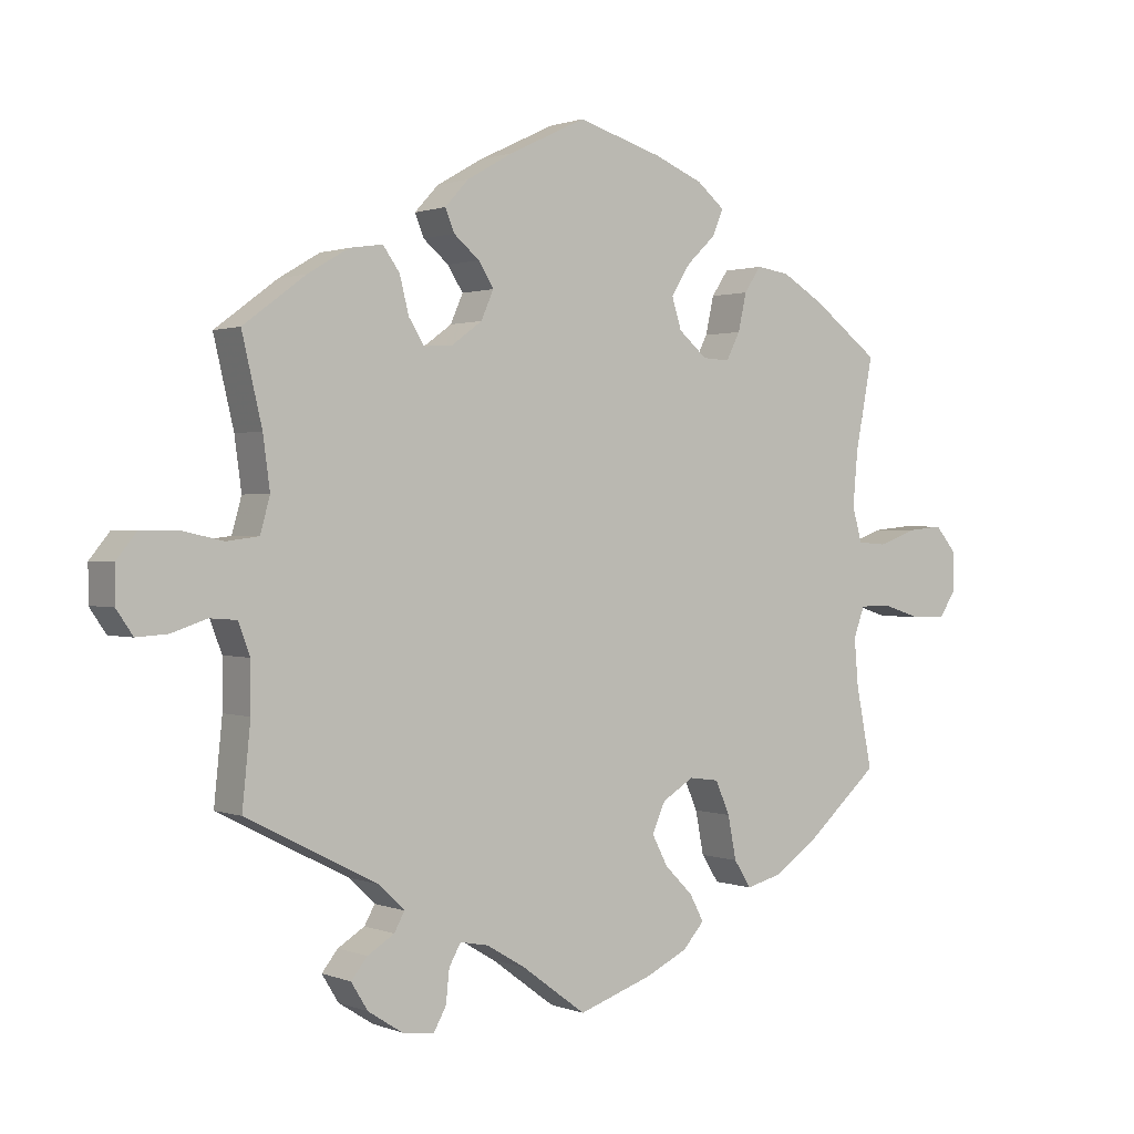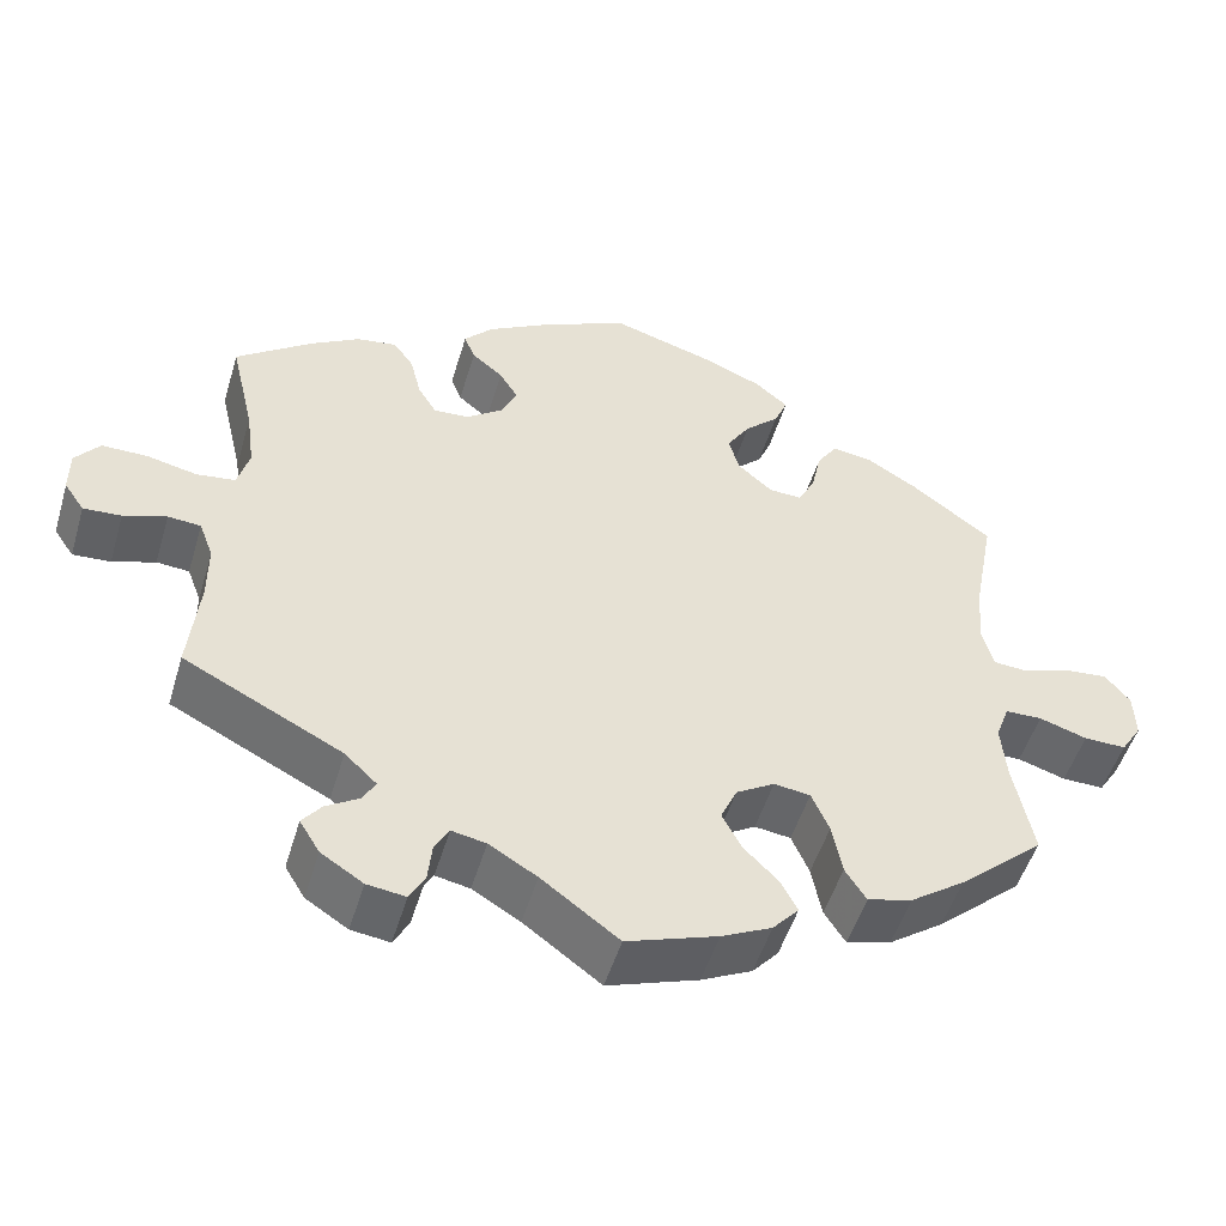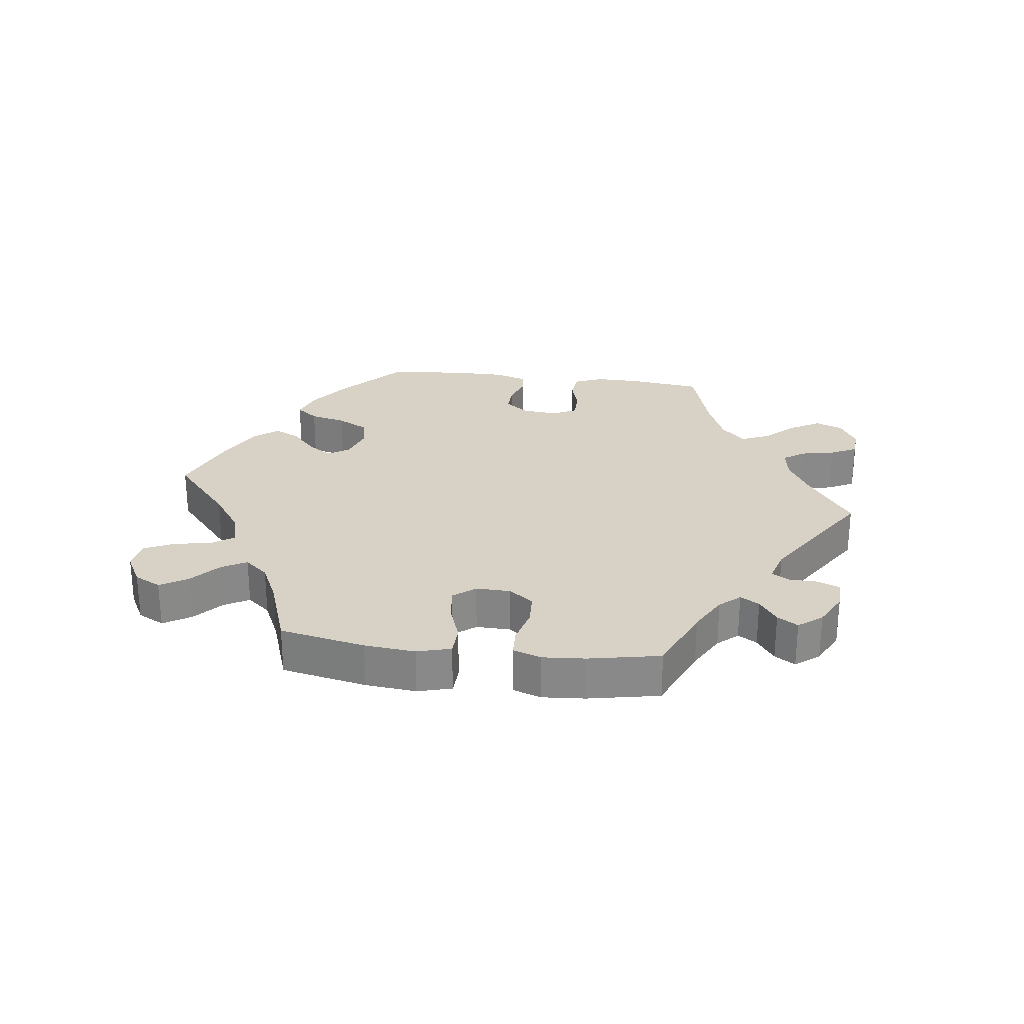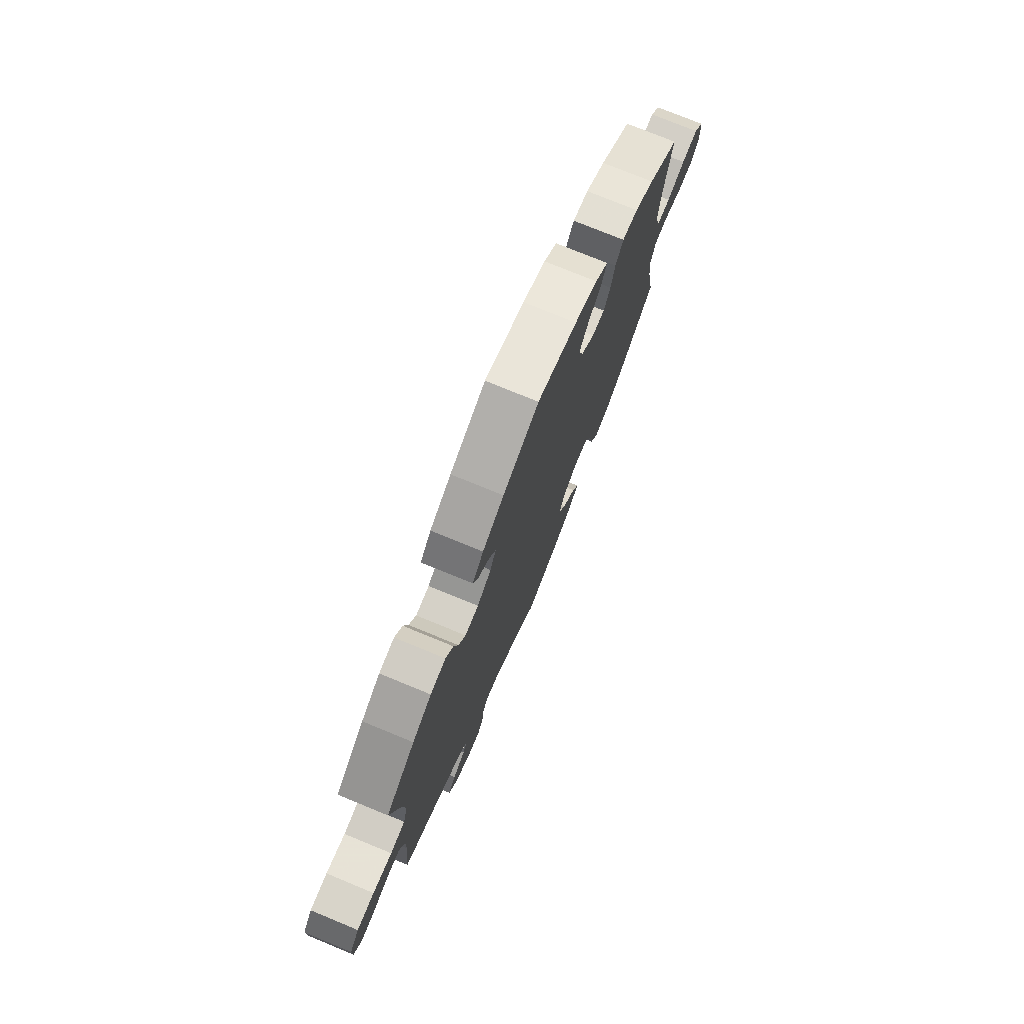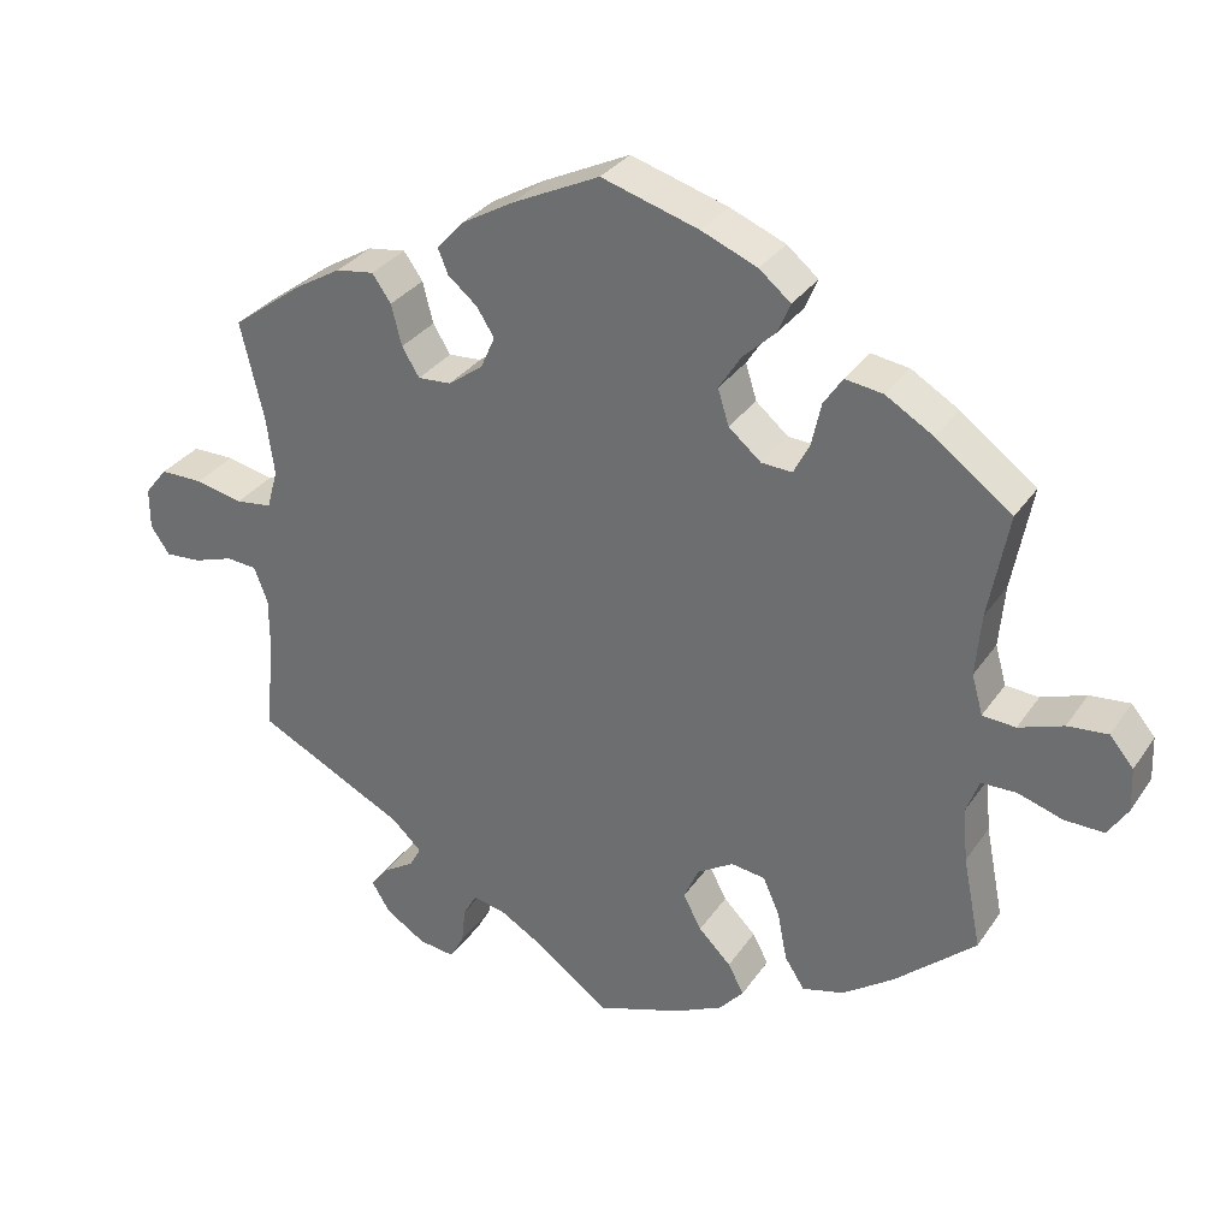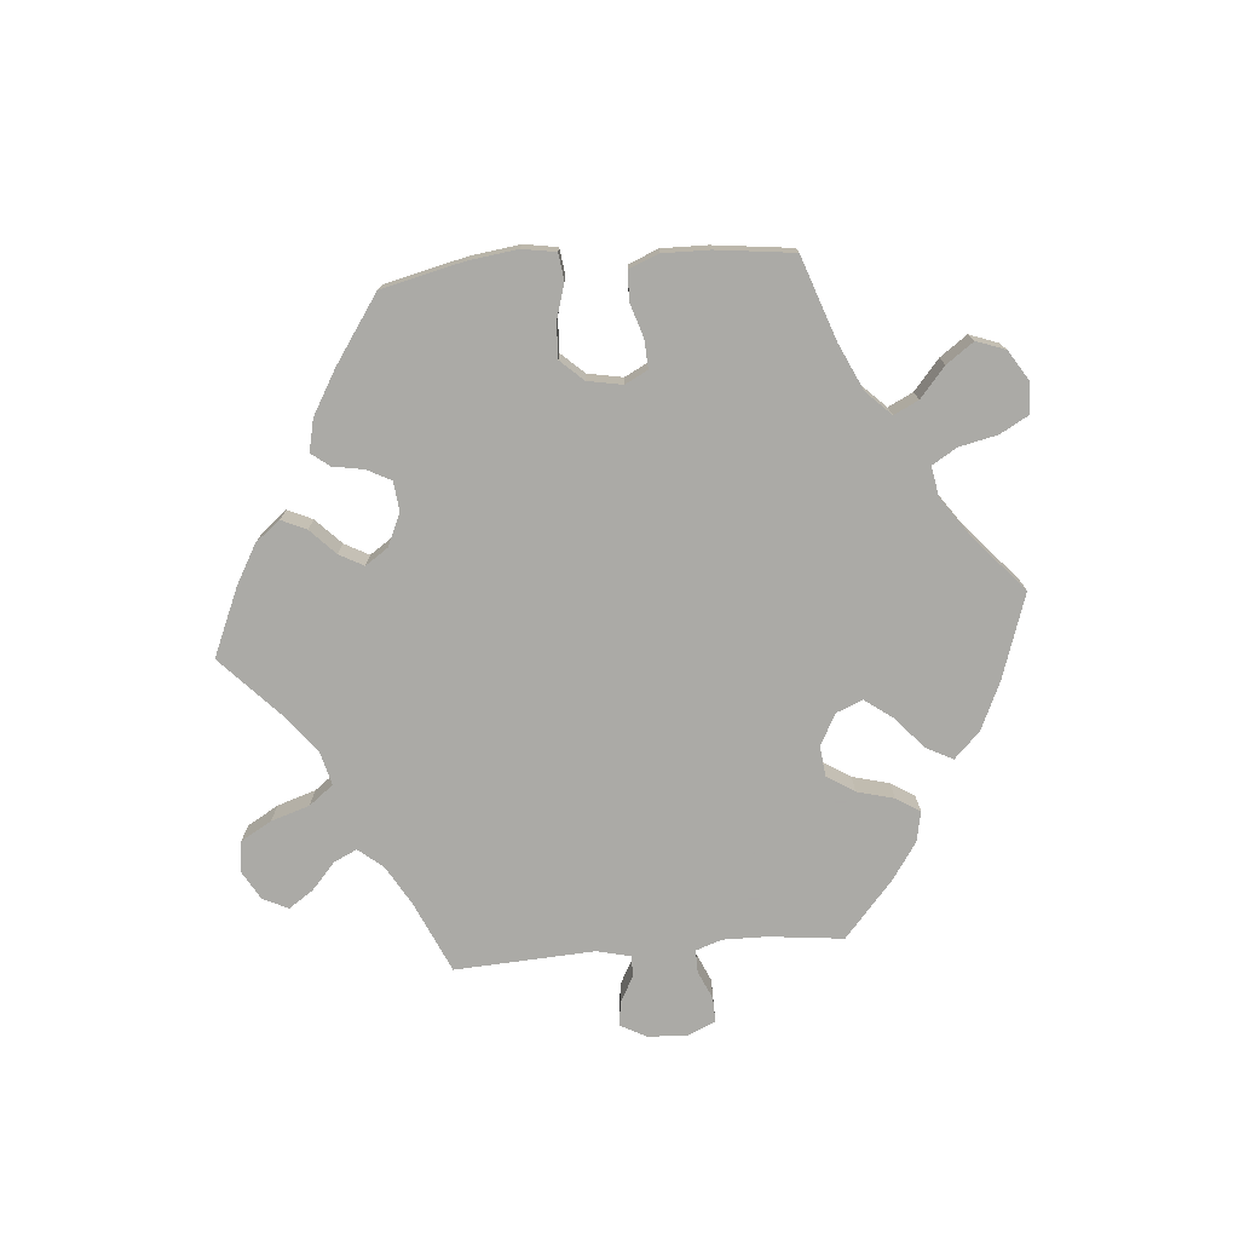
<metadata>
{"format":"obj","ext":"obj","renderer":"f3d","projection":"perspective","resolution":1024,"background":"white","views":[{"elev":1.0,"azim":-35.9,"up":"+Z"},{"elev":-50.5,"azim":-16.5,"up":"+Z"},{"elev":27.3,"azim":157.2,"up":"+Y"},{"elev":75.3,"azim":-67.6,"up":"+Z"},{"elev":31.6,"azim":28.4,"up":"+Z"},{"elev":-75.7,"azim":34.9,"up":"+Y"}]}
</metadata>
<code>
v -0.092 0.07 -0.51
v -0.149 0.07 -0.476
v -0.19 0.07 -0.468
v -0.207 0.07 -0.498
v -0.212 0.07 -0.545
v -0.23 0.07 -0.578
v -0.276 0.07 -0.572
v -0.326 0.07 -0.54
v -0.35 0.07 -0.501
v -0.327 0.07 -0.472
v -0.288 0.07 -0.448
v -0.273 0.07 -0.421
v -0.311 0.07 -0.385
v -0.5 0.07 -0.289
v -0.488 0.07 -0.172
v -0.488 0.07 -0.102
v -0.505 0.07 -0.057
v -0.544 0.07 -0.054
v -0.595 0.07 -0.071
v -0.64 0.07 -0.074
v -0.664 0.07 -0.039
v -0.664 0.07 0.013
v -0.635 0.07 0.049
v -0.581 0.07 0.049
v -0.521 0.07 0.036
v -0.475 0.07 0.042
v -0.461 0.07 0.092
v -0.471 0.07 0.166
v -0.5 0.07 0.289
v -0.41 0.07 0.356
v -0.351 0.07 0.391
v -0.303 0.07 0.398
v -0.279 0.07 0.364
v -0.266 0.07 0.312
v -0.244 0.07 0.276
v -0.202 0.07 0.279
v -0.158 0.07 0.311
v -0.14 0.07 0.352
v -0.162 0.07 0.387
v -0.199 0.07 0.418
v -0.212 0.07 0.45
v -0.178 0.07 0.487
v -0.112 0.07 0.525
v -0.001 0.07 0.578
v 0.122 0.07 0.541
v 0.192 0.07 0.512
v 0.232 0.07 0.479
v 0.216 0.07 0.441
v 0.175 0.07 0.402
v 0.147 0.07 0.358
v 0.161 0.07 0.313
v 0.202 0.07 0.278
v 0.241 0.07 0.276
v 0.261 0.07 0.315
v 0.273 0.07 0.369
v 0.297 0.07 0.405
v 0.345 0.07 0.398
v 0.405 0.07 0.362
v 0.501 0.07 0.29
v 0.476 0.07 0.158
v 0.469 0.07 0.08
v 0.483 0.07 0.03
v 0.525 0.07 0.027
v 0.581 0.07 0.047
v 0.632 0.07 0.052
v 0.662 0.07 0.016
v 0.664 0.07 -0.039
v 0.639 0.07 -0.078
v 0.589 0.07 -0.077
v 0.532 0.07 -0.059
v 0.488 0.07 -0.06
v 0.472 0.07 -0.104
v 0.478 0.07 -0.172
v 0.501 0.07 -0.288
v 0.399 0.07 -0.378
v 0.334 0.07 -0.424
v 0.281 0.07 -0.438
v 0.256 0.07 -0.399
v 0.244 0.07 -0.337
v 0.223 0.07 -0.289
v 0.18 0.07 -0.283
v 0.134 0.07 -0.311
v 0.115 0.07 -0.354
v 0.138 0.07 -0.398
v 0.179 0.07 -0.439
v 0.199 0.07 -0.477
v 0.168 0.07 -0.512
v 0.108 0.07 -0.541
v 0 0.07 -0.578
v -0.092 0 -0.51
v -0.149 0 -0.476
v -0.19 0 -0.468
v -0.207 0 -0.498
v -0.212 0 -0.545
v -0.23 0 -0.578
v -0.276 0 -0.572
v -0.326 0 -0.54
v -0.35 0 -0.501
v -0.327 0 -0.472
v -0.288 0 -0.448
v -0.273 0 -0.421
v -0.311 0 -0.385
v -0.5 0 -0.289
v -0.488 0 -0.172
v -0.488 0 -0.102
v -0.505 0 -0.057
v -0.544 0 -0.054
v -0.595 0 -0.071
v -0.64 0 -0.074
v -0.664 0 -0.039
v -0.664 0 0.013
v -0.635 0 0.049
v -0.581 0 0.049
v -0.521 0 0.036
v -0.475 0 0.042
v -0.461 0 0.092
v -0.471 0 0.166
v -0.5 0 0.289
v -0.41 0 0.356
v -0.351 0 0.391
v -0.303 0 0.398
v -0.279 0 0.364
v -0.266 0 0.312
v -0.244 0 0.276
v -0.202 0 0.279
v -0.158 0 0.311
v -0.14 0 0.352
v -0.162 0 0.387
v -0.199 0 0.418
v -0.212 0 0.45
v -0.178 0 0.487
v -0.112 0 0.525
v -0.001 0 0.578
v 0.122 0 0.541
v 0.192 0 0.512
v 0.232 0 0.479
v 0.216 0 0.441
v 0.175 0 0.402
v 0.147 0 0.358
v 0.161 0 0.313
v 0.202 0 0.278
v 0.241 0 0.276
v 0.261 0 0.315
v 0.273 0 0.369
v 0.297 0 0.405
v 0.345 0 0.398
v 0.405 0 0.362
v 0.501 0 0.29
v 0.476 0 0.158
v 0.469 0 0.08
v 0.483 0 0.03
v 0.525 0 0.027
v 0.581 0 0.047
v 0.632 0 0.052
v 0.662 0 0.016
v 0.664 0 -0.039
v 0.639 0 -0.078
v 0.589 0 -0.077
v 0.532 0 -0.059
v 0.488 0 -0.06
v 0.472 0 -0.104
v 0.478 0 -0.172
v 0.501 0 -0.288
v 0.399 0 -0.378
v 0.334 0 -0.424
v 0.281 0 -0.438
v 0.256 0 -0.399
v 0.244 0 -0.337
v 0.223 0 -0.289
v 0.18 0 -0.283
v 0.134 0 -0.311
v 0.115 0 -0.354
v 0.138 0 -0.398
v 0.179 0 -0.439
v 0.199 0 -0.477
v 0.168 0 -0.512
v 0.108 0 -0.541
v 0 0 -0.578
f 88 89 1
f 87 88 1 2
f 84 85 86 87
f 83 84 87 2
f 82 83 2 3
f 81 82 3
f 76 77 78 79
f 76 79 80
f 73 74 75 76
f 72 73 76 80
f 71 72 80 81
f 67 68 69 70
f 67 70 71
f 66 67 71
f 63 64 65 66
f 62 63 66 71
f 61 62 71 81
f 57 58 59 60
f 54 55 56 57
f 53 54 57 60
f 52 53 60 61
f 46 47 48 49
f 46 49 50
f 45 46 50
f 44 45 50
f 43 44 50 51
f 39 40 41 42
f 38 39 42 43
f 31 32 33 34
f 31 34 35
f 28 29 30 31
f 27 28 31 35
f 26 27 35 36
f 22 23 24 25
f 22 25 26
f 21 22 26
f 18 19 20 21
f 17 18 21 26
f 16 17 26 36
f 13 14 15
f 12 13 15 16
f 8 9 10 11
f 8 11 12
f 7 8 12
f 4 5 6 7
f 3 4 7 12
f 52 61 81 3
f 38 43 51 52
f 37 38 52 3
f 16 36 37
f 3 12 16 37
f 90 178 177
f 91 90 177 176
f 176 175 174 173
f 91 176 173 172
f 92 91 172 171
f 92 171 170
f 168 167 166 165
f 169 168 165
f 165 164 163 162
f 169 165 162 161
f 170 169 161 160
f 159 158 157 156
f 160 159 156
f 160 156 155
f 155 154 153 152
f 160 155 152 151
f 170 160 151 150
f 149 148 147 146
f 146 145 144 143
f 149 146 143 142
f 150 149 142 141
f 138 137 136 135
f 139 138 135
f 139 135 134
f 139 134 133
f 140 139 133 132
f 131 130 129 128
f 132 131 128 127
f 123 122 121 120
f 124 123 120
f 120 119 118 117
f 124 120 117 116
f 125 124 116 115
f 114 113 112 111
f 115 114 111
f 115 111 110
f 110 109 108 107
f 115 110 107 106
f 125 115 106 105
f 104 103 102
f 105 104 102 101
f 100 99 98 97
f 101 100 97
f 101 97 96
f 96 95 94 93
f 101 96 93 92
f 92 170 150 141
f 141 140 132 127
f 92 141 127 126
f 126 125 105
f 126 105 101 92
f 1 90 91 2
f 2 91 92 3
f 3 92 93 4
f 4 93 94 5
f 5 94 95 6
f 6 95 96 7
f 7 96 97 8
f 8 97 98 9
f 9 98 99 10
f 10 99 100 11
f 11 100 101 12
f 12 101 102 13
f 13 102 103 14
f 14 103 104 15
f 15 104 105 16
f 16 105 106 17
f 17 106 107 18
f 18 107 108 19
f 19 108 109 20
f 20 109 110 21
f 21 110 111 22
f 22 111 112 23
f 23 112 113 24
f 24 113 114 25
f 25 114 115 26
f 26 115 116 27
f 27 116 117 28
f 28 117 118 29
f 29 118 119 30
f 30 119 120 31
f 31 120 121 32
f 32 121 122 33
f 33 122 123 34
f 34 123 124 35
f 35 124 125 36
f 36 125 126 37
f 37 126 127 38
f 38 127 128 39
f 39 128 129 40
f 40 129 130 41
f 41 130 131 42
f 42 131 132 43
f 43 132 133 44
f 44 133 134 45
f 45 134 135 46
f 46 135 136 47
f 47 136 137 48
f 48 137 138 49
f 49 138 139 50
f 50 139 140 51
f 51 140 141 52
f 52 141 142 53
f 53 142 143 54
f 54 143 144 55
f 55 144 145 56
f 56 145 146 57
f 57 146 147 58
f 58 147 148 59
f 59 148 149 60
f 60 149 150 61
f 61 150 151 62
f 62 151 152 63
f 63 152 153 64
f 64 153 154 65
f 65 154 155 66
f 66 155 156 67
f 67 156 157 68
f 68 157 158 69
f 69 158 159 70
f 70 159 160 71
f 71 160 161 72
f 72 161 162 73
f 73 162 163 74
f 74 163 164 75
f 75 164 165 76
f 76 165 166 77
f 77 166 167 78
f 78 167 168 79
f 79 168 169 80
f 80 169 170 81
f 81 170 171 82
f 82 171 172 83
f 83 172 173 84
f 84 173 174 85
f 85 174 175 86
f 86 175 176 87
f 87 176 177 88
f 88 177 178 89
f 89 178 90 1

</code>
